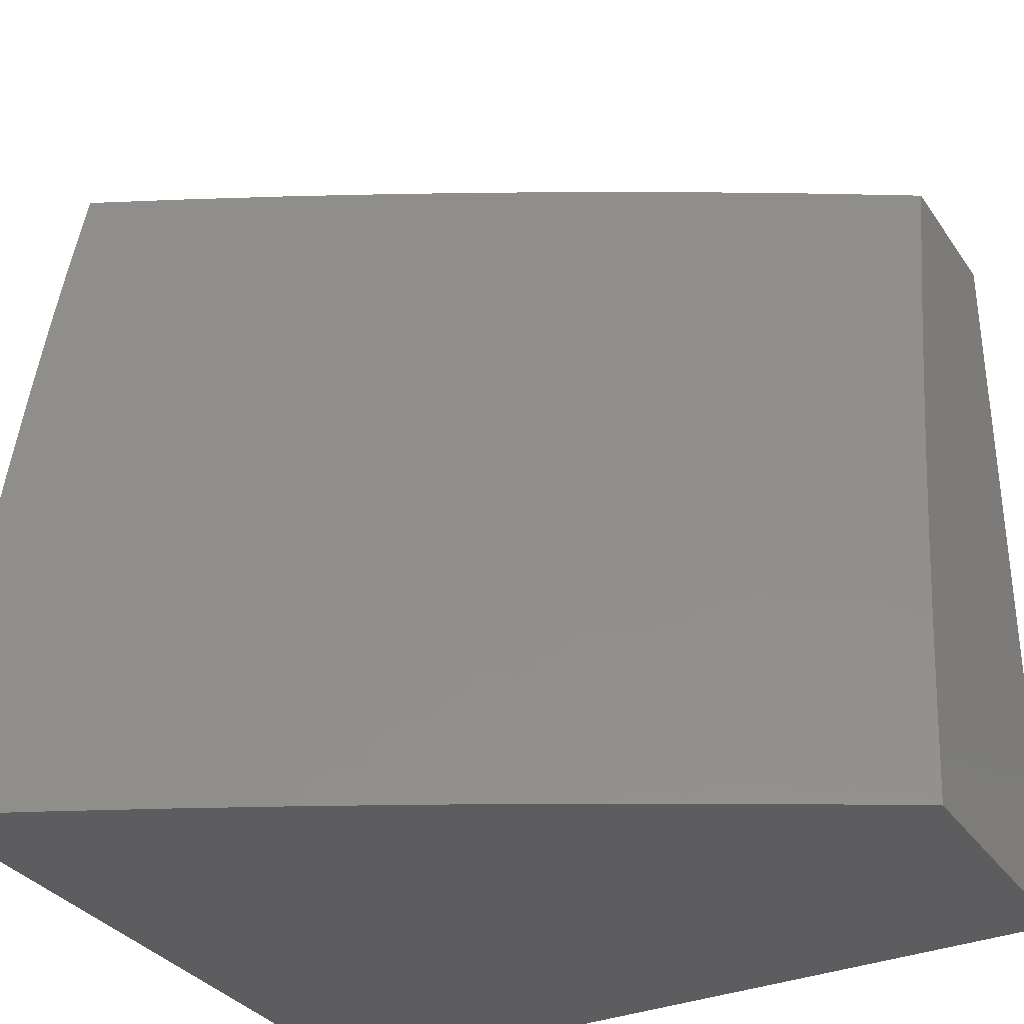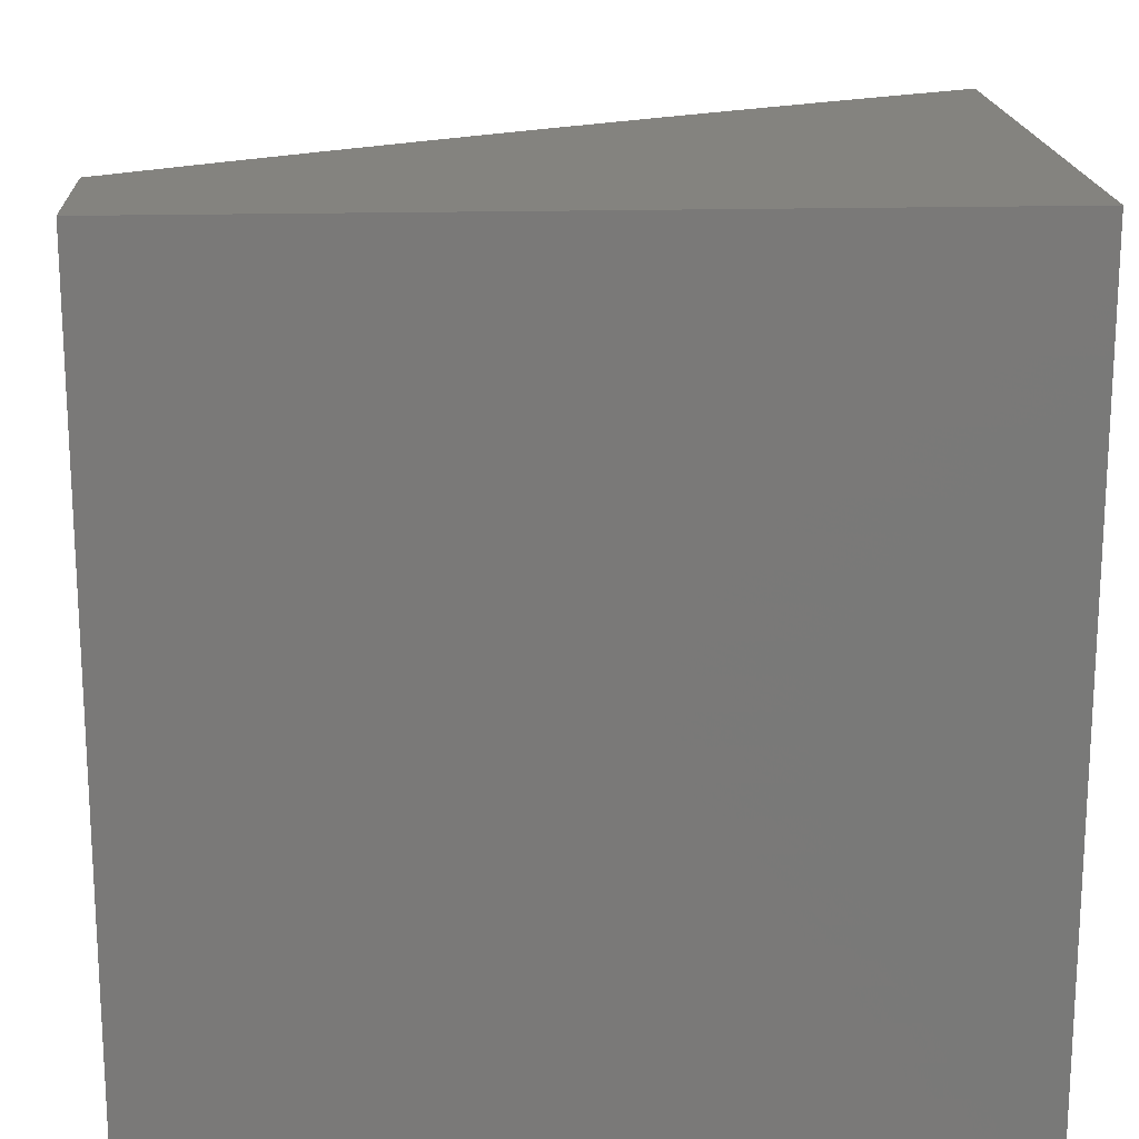
<metadata>
{"format":"stl","ext":"stl","renderer":"f3d","projection":"perspective","resolution":1024,"background":"white","views":[{"elev":-33.1,"azim":119.4,"up":"+Y"},{"elev":18.0,"azim":-93.0,"up":"+Y"}]}
</metadata>
<code>
# stl→obj: 390 verts, 776 faces
v 9.354 1.126 -6
v 9.378 1.079 -5.969
v 9.369 1 -6
v 9.386 1.014 -5.969
v 9.404 1.016 -5.939
v 9.396 1.081 -5.939
v 9.414 1.083 -5.908
v 9.406 1.149 -5.908
v 9.424 1.151 -5.877
v 9.415 1.217 -5.877
v 9.433 1.219 -5.847
v 9.424 1.286 -5.847
v 9.441 1.288 -5.816
v 9.431 1.354 -5.816
v 9.449 1.357 -5.785
v 9.439 1.424 -5.785
v 9.456 1.426 -5.754
v 9.445 1.493 -5.754
v 9.462 1.496 -5.723
v 9.451 1.563 -5.723
v 9.468 1.566 -5.692
v 9.456 1.633 -5.692
v 9.473 1.636 -5.661
v 9.461 1.703 -5.661
v 9.478 1.706 -5.63
v 9.465 1.774 -5.63
v 9.481 1.777 -5.599
v 9.468 1.845 -5.599
v 9.484 1.848 -5.568
v 9.47 1.916 -5.568
v 9.487 1.919 -5.536
v 9.472 1.988 -5.536
v 9.488 1.991 -5.505
v 9.485 2 -5.507
v 9.505 1.994 -5.474
v 9.521 1.998 -5.442
v 9.519 1.926 -5.474
v 9.536 1.929 -5.442
v 9.534 1.858 -5.474
v 9.55 1.861 -5.442
v 9.547 1.789 -5.474
v 9.563 1.793 -5.442
v 9.56 1.721 -5.474
v 9.577 1.724 -5.442
v 9.573 1.653 -5.474
v 9.589 1.656 -5.442
v 9.585 1.585 -5.474
v 9.601 1.588 -5.442
v 9.596 1.517 -5.474
v 9.613 1.52 -5.442
v 9.607 1.449 -5.474
v 9.624 1.452 -5.442
v 9.618 1.381 -5.474
v 9.634 1.384 -5.442
v 9.628 1.313 -5.474
v 9.644 1.316 -5.442
v 9.637 1.246 -5.474
v 9.654 1.248 -5.442
v 9.646 1.178 -5.474
v 9.663 1.18 -5.442
v 9.654 1.111 -5.474
v 9.671 1.113 -5.442
v 9.662 1.043 -5.474
v 9.679 1.045 -5.442
v 9.65 1 -5.507
v 9.716 1 -5.381
v 9.711 1.049 -5.38
v 9.743 1.052 -5.317
v 9.735 1.12 -5.317
v 9.767 1.124 -5.254
v 9.759 1.192 -5.254
v 9.79 1.196 -5.19
v 9.781 1.264 -5.19
v 9.812 1.268 -5.127
v 9.802 1.337 -5.127
v 9.833 1.341 -5.064
v 9.822 1.411 -5.064
v 9.858 1.377 -5
v 9.839 1.502 -5
v 9.812 1.48 -5.064
v 9.801 1.549 -5.064
v 9.781 1.475 -5.127
v 9.77 1.544 -5.127
v 9.751 1.471 -5.19
v 9.74 1.54 -5.19
v 9.72 1.466 -5.254
v 9.708 1.535 -5.254
v 9.688 1.461 -5.317
v 9.677 1.53 -5.317
v 9.656 1.456 -5.38
v 9.645 1.525 -5.38
v 9.337 1.252 -6
v 9.362 1.21 -5.969
v 9.37 1.145 -5.969
v 9.388 1.147 -5.939
v 9.319 1.377 -6
v 9.343 1.342 -5.969
v 9.352 1.276 -5.969
v 9.37 1.278 -5.939
v 9.38 1.212 -5.939
v 9.388 1.281 -5.908
v 9.397 1.215 -5.908
v 9.406 1.283 -5.877
v 9.299 1.502 -6
v 9.322 1.474 -5.969
v 9.333 1.408 -5.969
v 9.351 1.41 -5.939
v 9.361 1.344 -5.939
v 9.368 1.413 -5.908
v 9.379 1.347 -5.908
v 9.386 1.416 -5.877
v 9.396 1.349 -5.877
v 9.404 1.418 -5.847
v 9.414 1.352 -5.847
v 9.421 1.421 -5.816
v 9.311 1.54 -5.969
v 9.277 1.627 -6
v 9.299 1.606 -5.969
v 9.287 1.672 -5.969
v 9.305 1.675 -5.939
v 9.292 1.742 -5.939
v 9.31 1.745 -5.908
v 9.296 1.812 -5.908
v 9.314 1.815 -5.877
v 9.3 1.882 -5.877
v 9.317 1.885 -5.847
v 9.303 1.952 -5.847
v 9.32 1.956 -5.816
v 9.274 2 -5.878
v 9.346 2 -5.755
v 9.253 1.752 -6
v 9.274 1.738 -5.969
v 9.279 1.808 -5.939
v 9.282 1.878 -5.908
v 9.286 1.949 -5.877
v 9.261 1.805 -5.969
v 9.227 1.876 -6
v 9.247 1.871 -5.969
v 9.233 1.937 -5.969
v 9.25 1.941 -5.939
v 9.2 2 -6
v 9.416 2 -5.631
v 9.389 1.97 -5.692
v 9.372 1.967 -5.723
v 9.355 1.963 -5.754
v 9.369 1.896 -5.754
v 9.352 1.892 -5.785
v 9.366 1.825 -5.785
v 9.349 1.822 -5.816
v 9.362 1.755 -5.816
v 9.345 1.752 -5.847
v 9.358 1.685 -5.847
v 9.34 1.682 -5.877
v 9.352 1.615 -5.877
v 9.335 1.612 -5.908
v 9.346 1.546 -5.908
v 9.329 1.543 -5.939
v 9.34 1.476 -5.939
v 9.456 1.984 -5.568
v 9.439 1.981 -5.599
v 9.422 1.977 -5.63
v 9.437 1.909 -5.63
v 9.42 1.906 -5.661
v 9.434 1.838 -5.661
v 9.417 1.835 -5.692
v 9.431 1.768 -5.692
v 9.414 1.764 -5.723
v 9.427 1.697 -5.723
v 9.41 1.694 -5.754
v 9.422 1.627 -5.754
v 9.405 1.624 -5.785
v 9.417 1.557 -5.785
v 9.399 1.554 -5.816
v 9.41 1.488 -5.816
v 9.393 1.485 -5.847
v 9.553 2 -5.381
v 9.619 2 -5.255
v 9.599 1.942 -5.317
v 9.568 1.936 -5.38
v 9.683 2 -5.128
v 9.661 1.955 -5.19
v 9.63 1.949 -5.254
v 9.614 1.873 -5.317
v 9.582 1.867 -5.38
v 9.596 1.799 -5.38
v 9.746 2 -5
v 9.722 1.967 -5.064
v 9.692 1.961 -5.127
v 9.676 1.885 -5.19
v 9.645 1.879 -5.254
v 9.659 1.81 -5.254
v 9.627 1.804 -5.317
v 9.641 1.736 -5.317
v 9.609 1.73 -5.38
v 9.621 1.661 -5.38
v 9.736 1.897 -5.064
v 9.771 1.876 -5
v 9.75 1.828 -5.064
v 9.796 1.752 -5
v 9.764 1.758 -5.064
v 9.776 1.688 -5.064
v 9.746 1.683 -5.127
v 9.759 1.614 -5.127
v 9.728 1.609 -5.19
v 9.818 1.627 -5
v 9.789 1.619 -5.064
v 9.875 1.252 -5
v 9.842 1.272 -5.064
v 9.821 1.2 -5.127
v 9.798 1.127 -5.19
v 9.775 1.056 -5.254
v 9.781 1 -5.255
v 9.851 1.203 -5.064
v 9.891 1.126 -5
v 9.86 1.134 -5.064
v 9.868 1.066 -5.064
v 9.837 1.062 -5.127
v 9.844 1 -5.128
v 9.806 1.059 -5.19
v 9.905 1 -5
v 9.582 1 -5.631
v 9.612 1.038 -5.568
v 9.629 1.04 -5.536
v 9.646 1.042 -5.505
v 9.638 1.109 -5.505
v 9.512 1 -5.755
v 9.545 1.031 -5.692
v 9.562 1.033 -5.661
v 9.579 1.034 -5.63
v 9.571 1.101 -5.63
v 9.588 1.103 -5.599
v 9.58 1.17 -5.599
v 9.596 1.172 -5.568
v 9.588 1.239 -5.568
v 9.604 1.242 -5.536
v 9.595 1.309 -5.536
v 9.611 1.311 -5.505
v 9.601 1.379 -5.505
v 9.442 1 -5.878
v 9.475 1.023 -5.816
v 9.493 1.025 -5.785
v 9.51 1.027 -5.754
v 9.502 1.093 -5.754
v 9.52 1.095 -5.723
v 9.511 1.162 -5.723
v 9.529 1.164 -5.692
v 9.52 1.231 -5.692
v 9.537 1.233 -5.661
v 9.528 1.3 -5.661
v 9.545 1.302 -5.63
v 9.535 1.369 -5.63
v 9.552 1.372 -5.599
v 9.541 1.439 -5.599
v 9.558 1.442 -5.568
v 9.547 1.509 -5.568
v 9.564 1.512 -5.536
v 9.552 1.58 -5.536
v 9.569 1.582 -5.505
v 9.557 1.65 -5.505
v 9.422 1.017 -5.908
v 9.44 1.019 -5.877
v 9.432 1.085 -5.877
v 9.45 1.087 -5.847
v 9.442 1.153 -5.847
v 9.459 1.155 -5.816
v 9.45 1.222 -5.816
v 9.468 1.224 -5.785
v 9.459 1.29 -5.785
v 9.476 1.293 -5.754
v 9.466 1.359 -5.754
v 9.484 1.362 -5.723
v 9.473 1.429 -5.723
v 9.49 1.431 -5.692
v 9.48 1.499 -5.692
v 9.497 1.501 -5.661
v 9.485 1.569 -5.661
v 9.502 1.571 -5.63
v 9.49 1.639 -5.63
v 9.507 1.642 -5.599
v 9.494 1.709 -5.599
v 9.511 1.712 -5.568
v 9.498 1.78 -5.568
v 9.514 1.783 -5.536
v 9.501 1.851 -5.536
v 9.517 1.855 -5.505
v 9.503 1.923 -5.505
v 9.457 1.021 -5.847
v 9.467 1.089 -5.816
v 9.485 1.091 -5.785
v 9.477 1.158 -5.785
v 9.527 1.029 -5.723
v 9.537 1.097 -5.692
v 9.554 1.099 -5.661
v 9.546 1.166 -5.661
v 9.596 1.036 -5.599
v 9.605 1.105 -5.568
v 9.621 1.107 -5.536
v 9.613 1.174 -5.536
v 9.703 1.116 -5.38
v 9.695 1.184 -5.38
v 9.686 1.252 -5.38
v 9.677 1.32 -5.38
v 9.667 1.388 -5.38
v 9.829 1.131 -5.127
v 9.494 1.16 -5.754
v 9.503 1.228 -5.723
v 9.51 1.297 -5.692
v 9.518 1.367 -5.661
v 9.524 1.437 -5.63
v 9.53 1.507 -5.599
v 9.535 1.577 -5.568
v 9.54 1.647 -5.536
v 9.544 1.718 -5.505
v 9.485 1.226 -5.754
v 9.563 1.168 -5.63
v 9.571 1.237 -5.599
v 9.578 1.307 -5.568
v 9.585 1.376 -5.536
v 9.591 1.447 -5.505
v 9.554 1.235 -5.63
v 9.63 1.176 -5.505
v 9.621 1.244 -5.505
v 9.727 1.188 -5.317
v 9.75 1.26 -5.254
v 9.771 1.333 -5.19
v 9.792 1.406 -5.127
v 9.718 1.256 -5.317
v 9.709 1.324 -5.317
v 9.699 1.393 -5.317
v 9.493 1.295 -5.723
v 9.501 1.364 -5.692
v 9.507 1.434 -5.661
v 9.513 1.504 -5.63
v 9.519 1.574 -5.599
v 9.523 1.645 -5.568
v 9.528 1.715 -5.536
v 9.531 1.786 -5.505
v 9.561 1.304 -5.599
v 9.568 1.374 -5.568
v 9.574 1.444 -5.536
v 9.58 1.514 -5.505
v 9.74 1.329 -5.254
v 9.761 1.402 -5.19
v 9.73 1.397 -5.254
v 9.358 1.479 -5.908
v 9.375 1.482 -5.877
v 9.428 1.49 -5.785
v 9.317 1.609 -5.939
v 9.322 1.678 -5.908
v 9.327 1.748 -5.877
v 9.331 1.818 -5.847
v 9.335 1.889 -5.816
v 9.338 1.959 -5.785
v 9.364 1.549 -5.877
v 9.382 1.551 -5.847
v 9.37 1.618 -5.847
v 9.387 1.621 -5.816
v 9.392 1.691 -5.785
v 9.397 1.761 -5.754
v 9.4 1.832 -5.723
v 9.403 1.903 -5.692
v 9.406 1.974 -5.661
v 9.434 1.56 -5.754
v 9.439 1.63 -5.723
v 9.444 1.7 -5.692
v 9.448 1.771 -5.661
v 9.451 1.842 -5.63
v 9.454 1.913 -5.599
v 9.633 1.593 -5.38
v 9.665 1.598 -5.317
v 9.653 1.667 -5.317
v 9.697 1.604 -5.254
v 9.685 1.672 -5.254
v 9.672 1.741 -5.254
v 9.716 1.678 -5.19
v 9.733 1.752 -5.127
v 9.375 1.688 -5.816
v 9.379 1.758 -5.785
v 9.383 1.828 -5.754
v 9.386 1.899 -5.723
v 9.703 1.747 -5.19
v 9.69 1.816 -5.19
v 9.72 1.822 -5.127
v 9.265 1.875 -5.939
v 9.268 1.945 -5.908
v 9.706 1.891 -5.127
v 9 2 -5
v 9 2 -6
v 9 1 -6
v 9 1 -5
f 1 2 3
f 3 2 4
f 3 4 5
f 5 4 6
f 5 6 7
f 7 6 8
f 7 8 9
f 9 8 10
f 9 10 11
f 11 10 12
f 11 12 13
f 13 12 14
f 13 14 15
f 15 14 16
f 15 16 17
f 17 16 18
f 17 18 19
f 19 18 20
f 19 20 21
f 21 20 22
f 21 22 23
f 23 22 24
f 23 24 25
f 25 24 26
f 25 26 27
f 27 26 28
f 27 28 29
f 29 28 30
f 29 30 31
f 31 30 32
f 31 32 33
f 33 32 34
f 33 34 35
f 35 34 36
f 35 36 37
f 37 36 38
f 37 38 39
f 39 38 40
f 39 40 41
f 41 40 42
f 41 42 43
f 43 42 44
f 43 44 45
f 45 44 46
f 45 46 47
f 47 46 48
f 47 48 49
f 49 48 50
f 49 50 51
f 51 50 52
f 51 52 53
f 53 52 54
f 53 54 55
f 55 54 56
f 55 56 57
f 57 56 58
f 57 58 59
f 59 58 60
f 59 60 61
f 61 60 62
f 61 62 63
f 63 62 64
f 63 64 65
f 65 64 66
f 66 64 67
f 66 67 68
f 68 67 69
f 68 69 70
f 70 69 71
f 70 71 72
f 72 71 73
f 72 73 74
f 74 73 75
f 74 75 76
f 76 75 77
f 76 77 78
f 78 77 79
f 79 77 80
f 79 80 81
f 81 80 82
f 81 82 83
f 83 82 84
f 83 84 85
f 85 84 86
f 85 86 87
f 87 86 88
f 87 88 89
f 89 88 90
f 89 90 91
f 91 90 52
f 91 52 50
f 92 93 1
f 1 93 94
f 1 94 2
f 2 94 95
f 2 95 6
f 6 95 8
f 96 97 92
f 92 97 98
f 92 98 93
f 93 98 99
f 93 99 100
f 100 99 101
f 100 101 102
f 102 101 103
f 102 103 10
f 10 103 12
f 104 105 96
f 96 105 106
f 96 106 97
f 97 106 107
f 97 107 108
f 108 107 109
f 108 109 110
f 110 109 111
f 110 111 112
f 112 111 113
f 112 113 114
f 114 113 115
f 114 115 14
f 14 115 16
f 105 104 116
f 116 104 117
f 116 117 118
f 118 117 119
f 118 119 120
f 120 119 121
f 120 121 122
f 122 121 123
f 122 123 124
f 124 123 125
f 124 125 126
f 126 125 127
f 126 127 128
f 128 127 129
f 128 129 130
f 117 131 119
f 119 131 132
f 119 132 121
f 121 132 133
f 121 133 123
f 123 133 134
f 123 134 125
f 125 134 135
f 125 135 127
f 127 135 129
f 132 131 136
f 136 131 137
f 136 137 138
f 138 137 139
f 138 139 140
f 140 139 141
f 140 141 129
f 137 141 139
f 142 143 130
f 130 143 144
f 130 144 145
f 145 144 146
f 145 146 147
f 147 146 148
f 147 148 149
f 149 148 150
f 149 150 151
f 151 150 152
f 151 152 153
f 153 152 154
f 153 154 155
f 155 154 156
f 155 156 157
f 157 156 158
f 157 158 105
f 105 158 106
f 34 159 142
f 142 159 160
f 142 160 161
f 161 160 162
f 161 162 163
f 163 162 164
f 163 164 165
f 165 164 166
f 165 166 167
f 167 166 168
f 167 168 169
f 169 168 170
f 169 170 171
f 171 170 172
f 171 172 173
f 173 172 174
f 173 174 175
f 175 174 113
f 175 113 111
f 34 176 36
f 36 176 38
f 177 178 176
f 176 178 179
f 176 179 38
f 38 179 40
f 180 181 177
f 177 181 182
f 177 182 178
f 178 182 183
f 178 183 184
f 184 183 185
f 184 185 42
f 42 185 44
f 186 187 180
f 180 187 188
f 180 188 181
f 181 188 189
f 181 189 190
f 190 189 191
f 190 191 192
f 192 191 193
f 192 193 194
f 194 193 195
f 194 195 46
f 46 195 48
f 187 186 196
f 196 186 197
f 196 197 198
f 198 197 199
f 198 199 200
f 200 199 201
f 200 201 202
f 202 201 203
f 202 203 204
f 204 203 85
f 204 85 87
f 199 205 201
f 201 205 206
f 201 206 203
f 203 206 83
f 203 83 85
f 206 205 81
f 81 205 79
f 78 207 76
f 76 207 208
f 76 208 74
f 74 208 209
f 74 209 72
f 72 209 210
f 72 210 70
f 70 210 211
f 70 211 68
f 68 211 212
f 68 212 66
f 208 207 213
f 213 207 214
f 213 214 215
f 215 214 216
f 215 216 217
f 217 216 218
f 217 218 219
f 219 218 212
f 219 212 211
f 214 220 216
f 216 220 218
f 221 222 65
f 65 222 223
f 65 223 224
f 224 223 225
f 224 225 61
f 61 225 59
f 226 227 221
f 221 227 228
f 221 228 229
f 229 228 230
f 229 230 231
f 231 230 232
f 231 232 233
f 233 232 234
f 233 234 235
f 235 234 236
f 235 236 237
f 237 236 238
f 237 238 53
f 53 238 51
f 239 240 226
f 226 240 241
f 226 241 242
f 242 241 243
f 242 243 244
f 244 243 245
f 244 245 246
f 246 245 247
f 246 247 248
f 248 247 249
f 248 249 250
f 250 249 251
f 250 251 252
f 252 251 253
f 252 253 254
f 254 253 255
f 254 255 256
f 256 255 257
f 256 257 258
f 258 257 259
f 258 259 45
f 45 259 43
f 3 5 239
f 239 5 260
f 239 260 261
f 261 260 262
f 261 262 263
f 263 262 264
f 263 264 265
f 265 264 266
f 265 266 267
f 267 266 268
f 267 268 269
f 269 268 270
f 269 270 271
f 271 270 272
f 271 272 273
f 273 272 274
f 273 274 275
f 275 274 276
f 275 276 277
f 277 276 278
f 277 278 279
f 279 278 280
f 279 280 281
f 281 280 282
f 281 282 283
f 283 282 284
f 283 284 285
f 285 284 286
f 285 286 37
f 37 286 35
f 2 6 4
f 262 260 7
f 7 260 5
f 240 239 287
f 287 239 261
f 287 261 263
f 240 287 288
f 288 287 263
f 288 263 265
f 241 240 289
f 289 240 288
f 289 288 290
f 290 288 265
f 290 265 267
f 227 226 291
f 291 226 242
f 291 242 244
f 227 291 292
f 292 291 244
f 292 244 246
f 228 227 293
f 293 227 292
f 293 292 294
f 294 292 246
f 294 246 248
f 222 221 295
f 295 221 229
f 295 229 231
f 222 295 296
f 296 295 231
f 296 231 233
f 63 65 224
f 223 222 297
f 297 222 296
f 297 296 298
f 298 296 233
f 298 233 235
f 61 63 224
f 67 64 299
f 299 64 62
f 299 62 300
f 300 62 60
f 300 60 301
f 301 60 58
f 301 58 302
f 302 58 56
f 302 56 303
f 303 56 54
f 303 54 90
f 90 54 52
f 211 210 219
f 219 210 304
f 219 304 217
f 217 304 215
f 93 100 94
f 94 100 95
f 262 7 9
f 100 102 95
f 95 102 8
f 262 9 264
f 264 9 11
f 264 11 266
f 266 11 13
f 266 13 268
f 268 13 15
f 268 15 270
f 270 15 17
f 270 17 272
f 272 17 19
f 272 19 274
f 274 19 21
f 274 21 276
f 276 21 23
f 276 23 278
f 278 23 25
f 278 25 280
f 280 25 27
f 280 27 282
f 282 27 29
f 282 29 284
f 284 29 31
f 284 31 286
f 286 31 33
f 286 33 35
f 102 10 8
f 290 305 289
f 289 305 243
f 289 243 241
f 243 305 245
f 245 305 306
f 245 306 247
f 247 306 307
f 247 307 249
f 249 307 308
f 249 308 251
f 251 308 309
f 251 309 253
f 253 309 310
f 253 310 255
f 255 310 311
f 255 311 257
f 257 311 312
f 257 312 259
f 259 312 313
f 259 313 43
f 43 313 41
f 305 290 314
f 314 290 267
f 314 267 269
f 294 315 293
f 293 315 230
f 293 230 228
f 230 315 232
f 232 315 316
f 232 316 234
f 234 316 317
f 234 317 236
f 236 317 318
f 236 318 238
f 238 318 319
f 238 319 51
f 51 319 49
f 315 294 320
f 320 294 248
f 320 248 250
f 298 321 297
f 297 321 225
f 297 225 223
f 57 59 321
f 321 59 225
f 321 298 322
f 322 298 235
f 322 235 237
f 300 323 299
f 299 323 69
f 299 69 67
f 69 323 71
f 71 323 324
f 71 324 73
f 73 324 325
f 73 325 75
f 75 325 326
f 75 326 77
f 77 326 80
f 323 300 327
f 327 300 301
f 327 301 328
f 328 301 302
f 328 302 329
f 329 302 303
f 329 303 88
f 88 303 90
f 304 210 209
f 215 304 213
f 213 304 209
f 213 209 208
f 97 108 98
f 98 108 99
f 108 110 99
f 99 110 101
f 110 112 101
f 101 112 103
f 112 114 103
f 103 114 12
f 114 14 12
f 269 330 314
f 314 330 306
f 314 306 305
f 306 330 307
f 307 330 331
f 307 331 308
f 308 331 332
f 308 332 309
f 309 332 333
f 309 333 310
f 310 333 334
f 310 334 311
f 311 334 335
f 311 335 312
f 312 335 336
f 312 336 313
f 313 336 337
f 313 337 41
f 41 337 39
f 331 330 271
f 271 330 269
f 250 338 320
f 320 338 316
f 320 316 315
f 316 338 317
f 317 338 339
f 317 339 318
f 318 339 340
f 318 340 319
f 319 340 341
f 319 341 49
f 49 341 47
f 339 338 252
f 252 338 250
f 237 55 322
f 322 55 57
f 322 57 321
f 55 237 53
f 328 342 327
f 327 342 324
f 327 324 323
f 324 342 325
f 325 342 343
f 325 343 326
f 326 343 82
f 326 82 80
f 342 328 344
f 344 328 329
f 344 329 86
f 86 329 88
f 106 158 107
f 107 158 345
f 107 345 109
f 109 345 346
f 109 346 111
f 111 346 175
f 113 174 115
f 115 174 347
f 115 347 16
f 16 347 18
f 331 271 273
f 331 273 332
f 332 273 275
f 332 275 333
f 333 275 277
f 333 277 334
f 334 277 279
f 334 279 335
f 335 279 281
f 335 281 336
f 336 281 283
f 336 283 337
f 337 283 285
f 337 285 39
f 39 285 37
f 339 252 254
f 339 254 340
f 340 254 256
f 340 256 341
f 341 256 258
f 341 258 47
f 47 258 45
f 86 84 344
f 344 84 343
f 344 343 342
f 84 82 343
f 105 116 157
f 157 116 348
f 157 348 155
f 155 348 349
f 155 349 153
f 153 349 350
f 153 350 151
f 151 350 351
f 151 351 149
f 149 351 352
f 149 352 147
f 147 352 353
f 147 353 145
f 145 353 130
f 345 158 156
f 346 345 354
f 354 345 156
f 354 156 154
f 175 346 355
f 355 346 354
f 355 354 356
f 356 354 154
f 356 154 152
f 175 355 173
f 173 355 357
f 173 357 171
f 171 357 358
f 171 358 169
f 169 358 359
f 169 359 167
f 167 359 360
f 167 360 165
f 165 360 361
f 165 361 163
f 163 361 362
f 163 362 161
f 161 362 142
f 357 355 356
f 347 174 172
f 18 347 363
f 363 347 172
f 363 172 170
f 18 363 20
f 20 363 364
f 20 364 22
f 22 364 365
f 22 365 24
f 24 365 366
f 24 366 26
f 26 366 367
f 26 367 28
f 28 367 368
f 28 368 30
f 30 368 159
f 30 159 32
f 32 159 34
f 364 363 170
f 91 50 369
f 369 50 48
f 369 48 195
f 89 91 370
f 370 91 369
f 370 369 371
f 371 369 195
f 371 195 193
f 87 89 372
f 372 89 370
f 372 370 373
f 373 370 371
f 373 371 374
f 374 371 193
f 374 193 191
f 87 372 204
f 204 372 375
f 204 375 202
f 202 375 376
f 202 376 200
f 200 376 198
f 375 372 373
f 81 83 206
f 118 120 348
f 348 120 349
f 350 349 122
f 122 349 120
f 357 356 377
f 377 356 152
f 377 152 150
f 357 377 358
f 358 377 378
f 358 378 359
f 359 378 379
f 359 379 360
f 360 379 380
f 360 380 361
f 361 380 143
f 361 143 362
f 362 143 142
f 378 377 150
f 364 170 168
f 364 168 365
f 365 168 166
f 365 166 366
f 366 166 164
f 366 164 367
f 367 164 162
f 367 162 368
f 368 162 160
f 368 160 159
f 46 44 194
f 194 44 185
f 194 185 192
f 192 185 183
f 192 183 190
f 190 183 182
f 190 182 181
f 375 373 381
f 381 373 374
f 381 374 382
f 382 374 191
f 382 191 189
f 375 381 376
f 376 381 383
f 376 383 198
f 198 383 196
f 383 381 382
f 116 118 348
f 132 136 133
f 133 136 384
f 133 384 134
f 134 384 385
f 134 385 135
f 135 385 129
f 350 122 124
f 350 124 351
f 351 124 126
f 351 126 352
f 352 126 128
f 352 128 353
f 353 128 130
f 378 150 148
f 378 148 379
f 379 148 146
f 379 146 380
f 380 146 144
f 380 144 143
f 42 40 184
f 184 40 179
f 184 179 178
f 383 382 386
f 386 382 189
f 386 189 188
f 187 196 386
f 386 196 383
f 187 386 188
f 138 140 384
f 384 140 385
f 385 140 129
f 136 138 384
f 186 180 387
f 387 180 177
f 387 177 176
f 176 34 387
f 387 34 142
f 387 142 130
f 130 129 387
f 387 129 388
f 388 129 141
f 141 137 388
f 388 137 131
f 388 131 389
f 389 131 117
f 389 117 104
f 104 96 389
f 389 96 92
f 389 92 1
f 1 3 389
f 220 214 390
f 390 214 207
f 390 207 78
f 78 79 390
f 390 79 205
f 390 205 387
f 387 205 199
f 387 199 197
f 197 186 387
f 3 239 389
f 389 239 226
f 389 226 390
f 390 226 221
f 390 221 65
f 65 66 390
f 390 66 212
f 390 212 218
f 218 220 390
f 387 388 390
f 390 388 389

</code>
